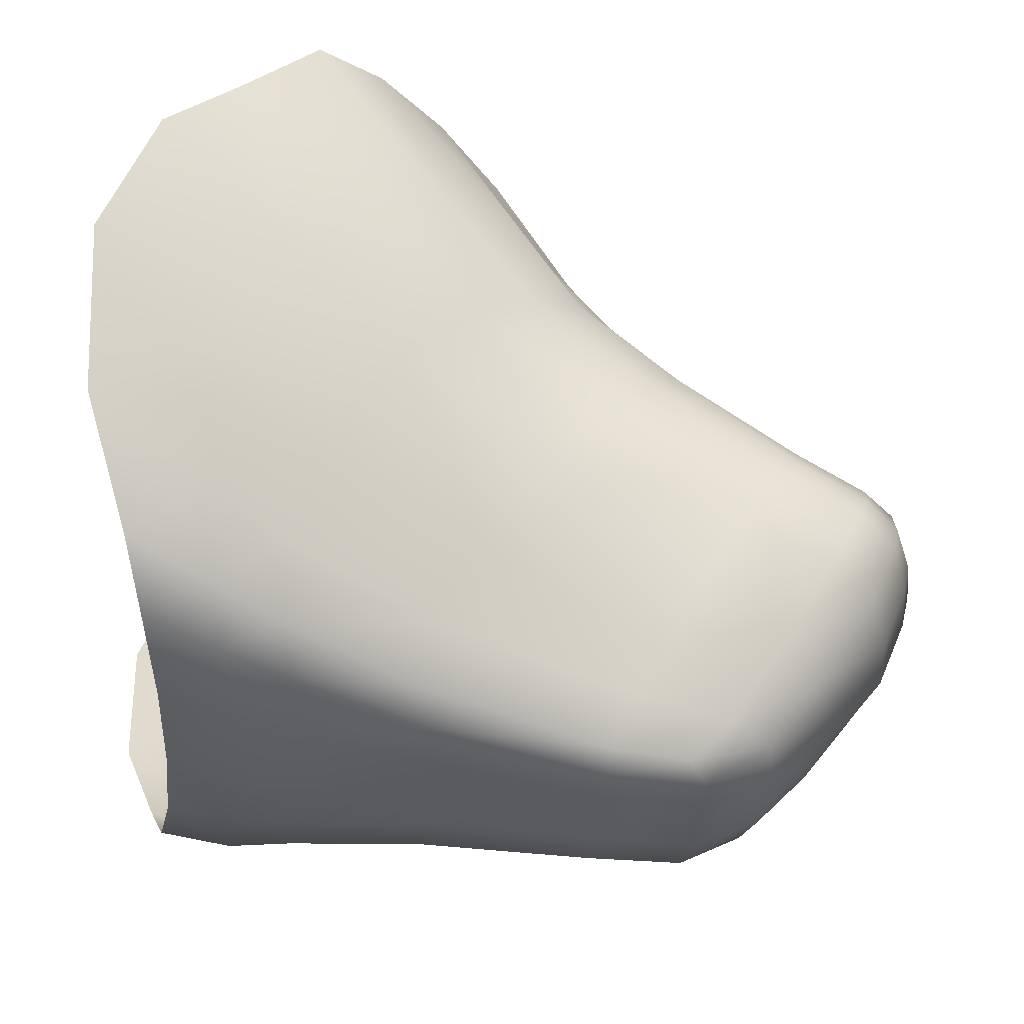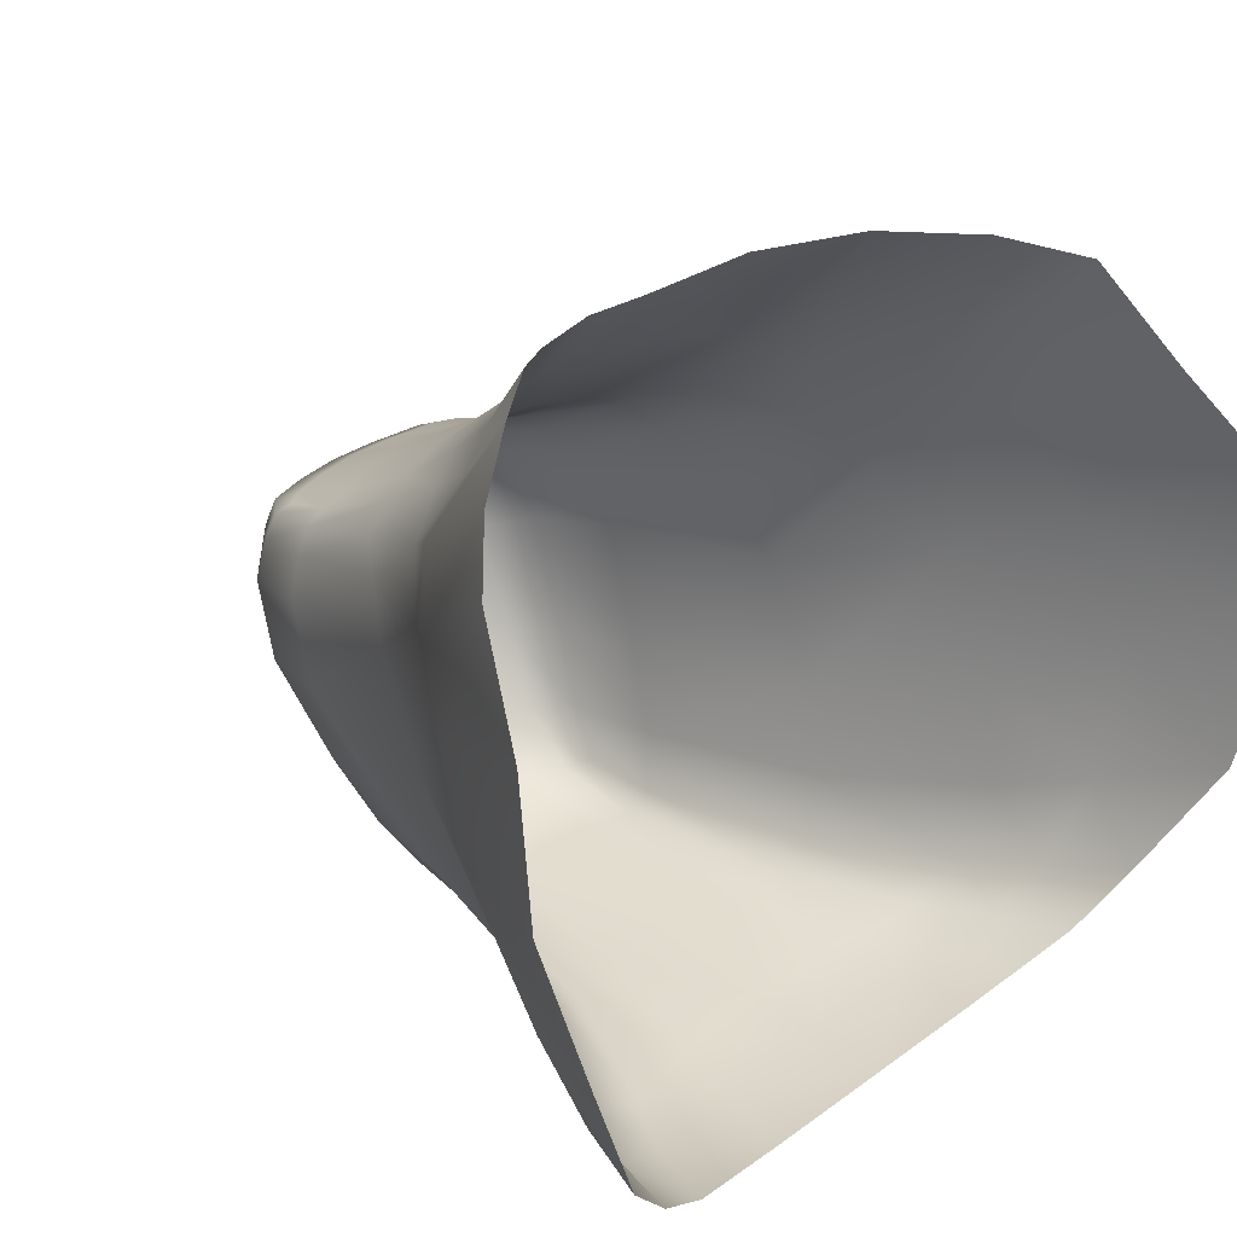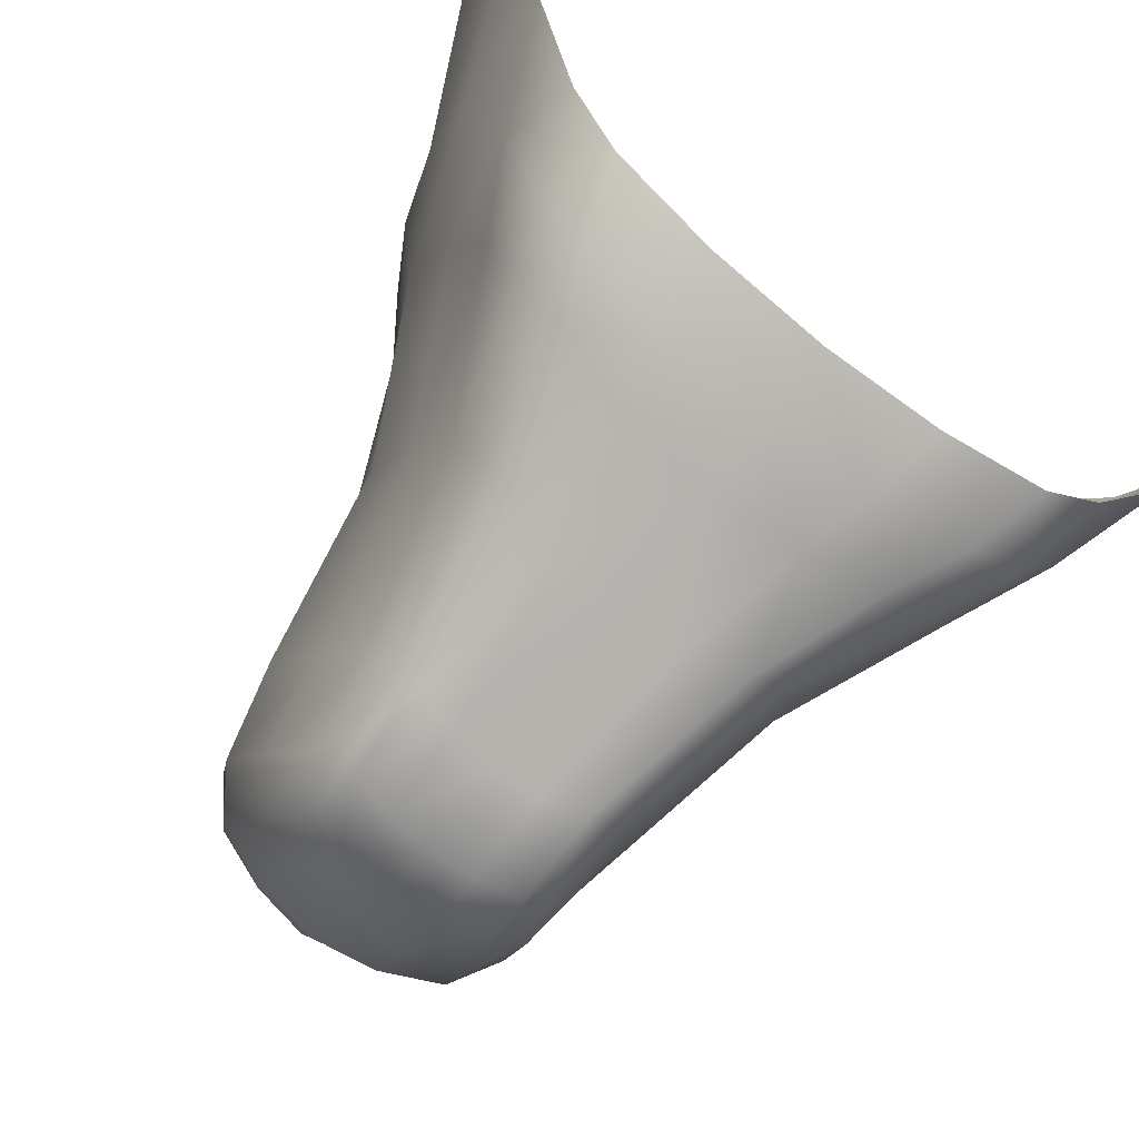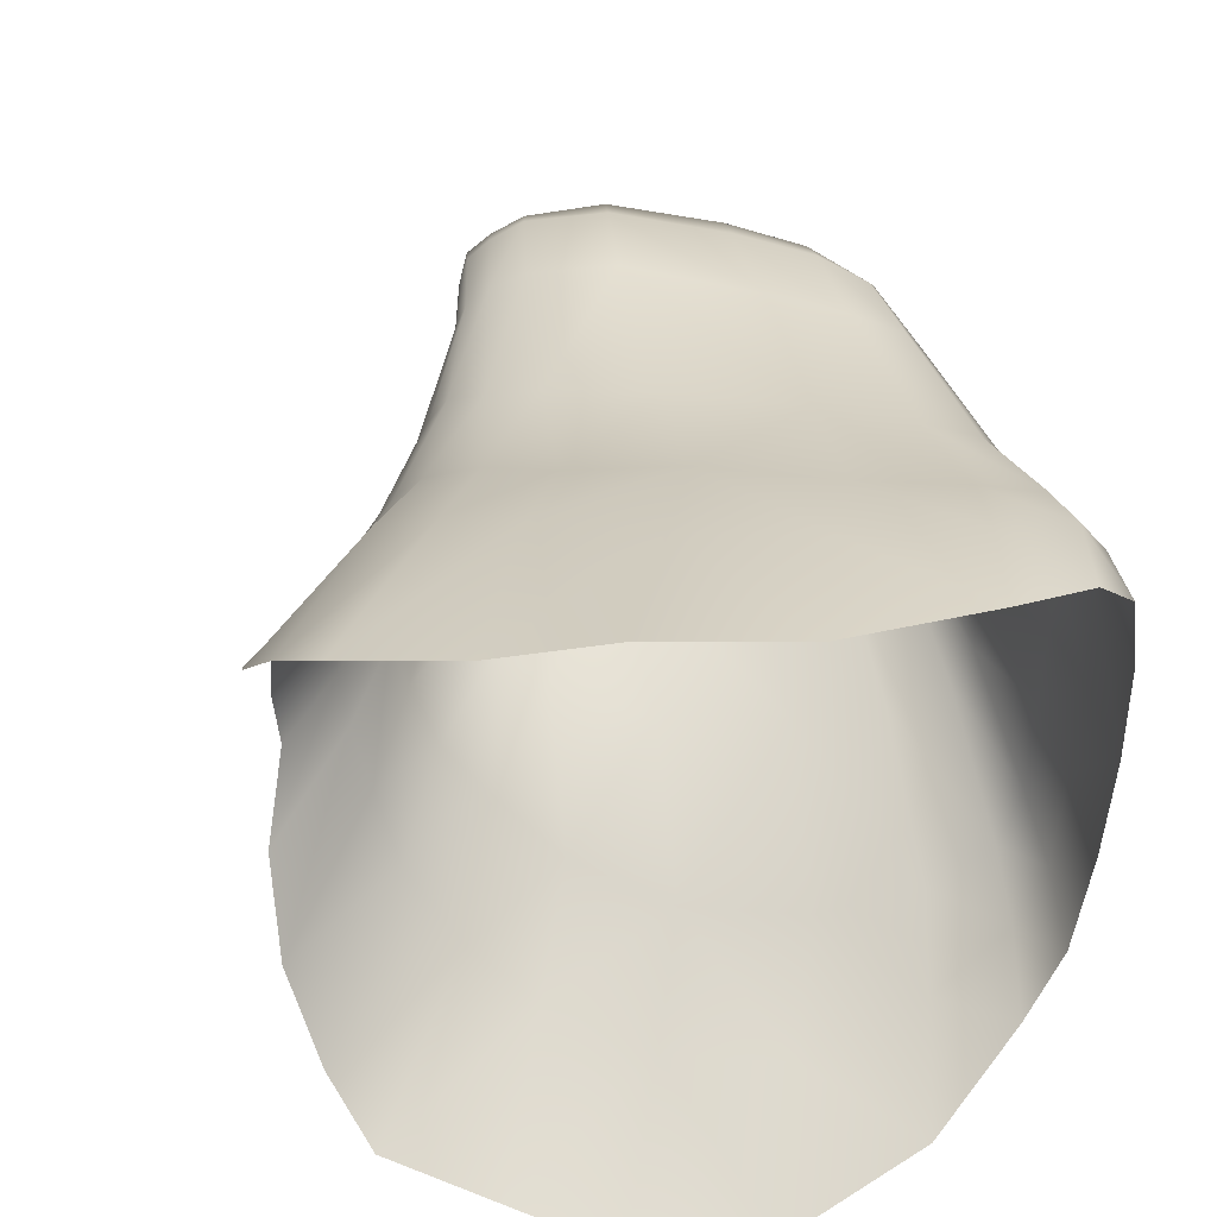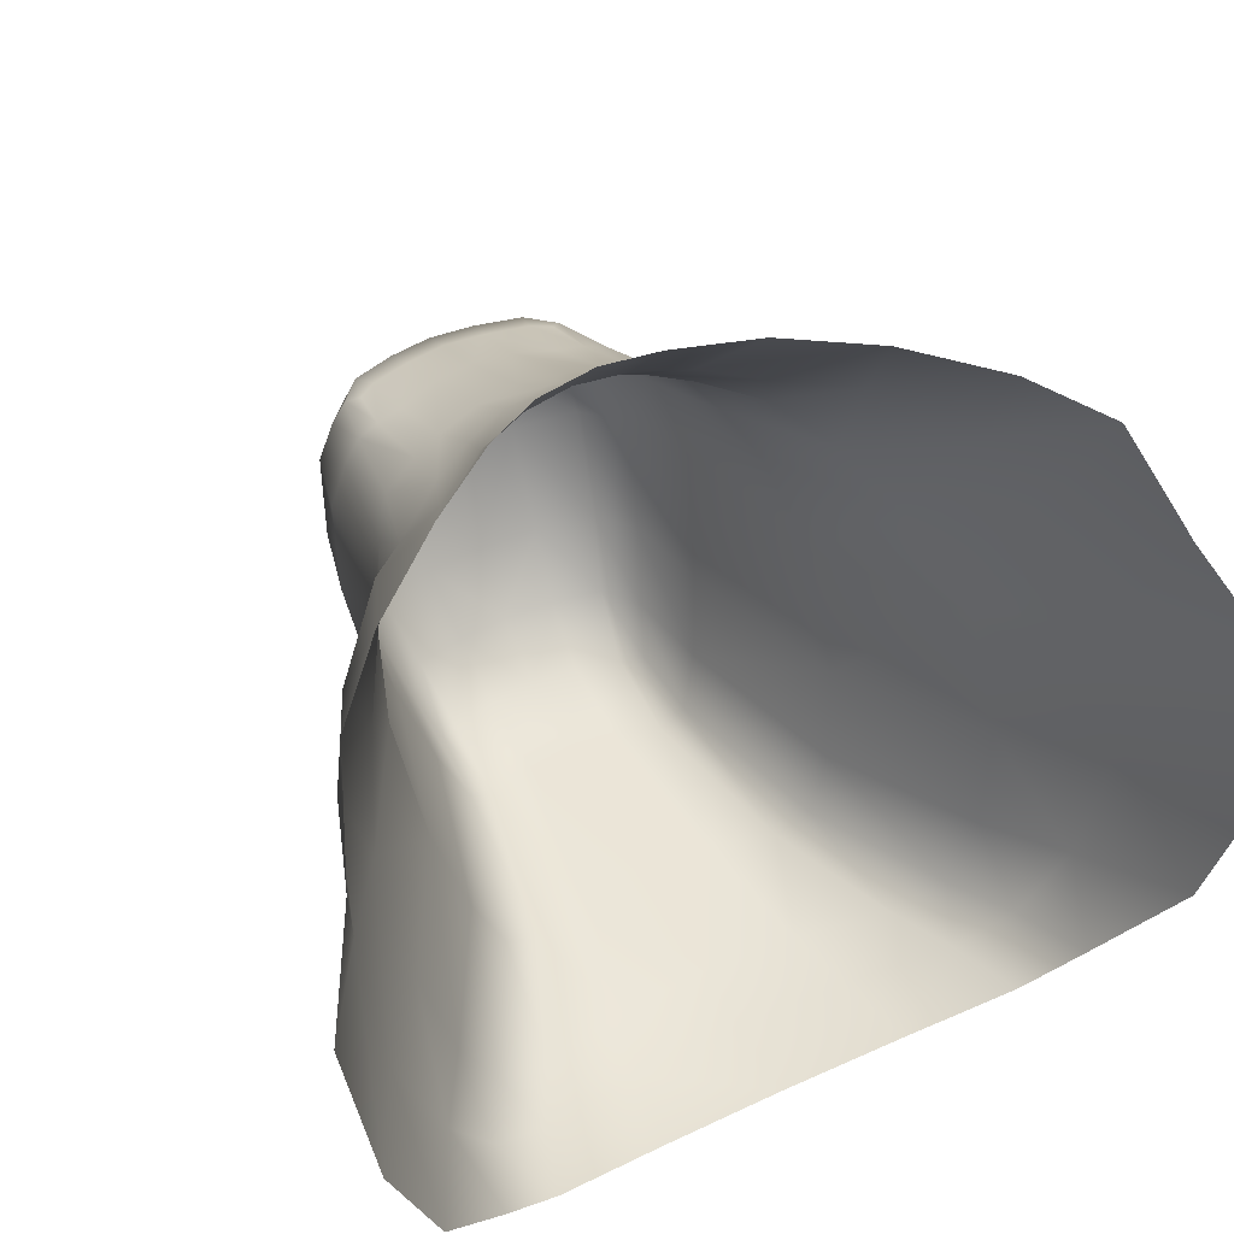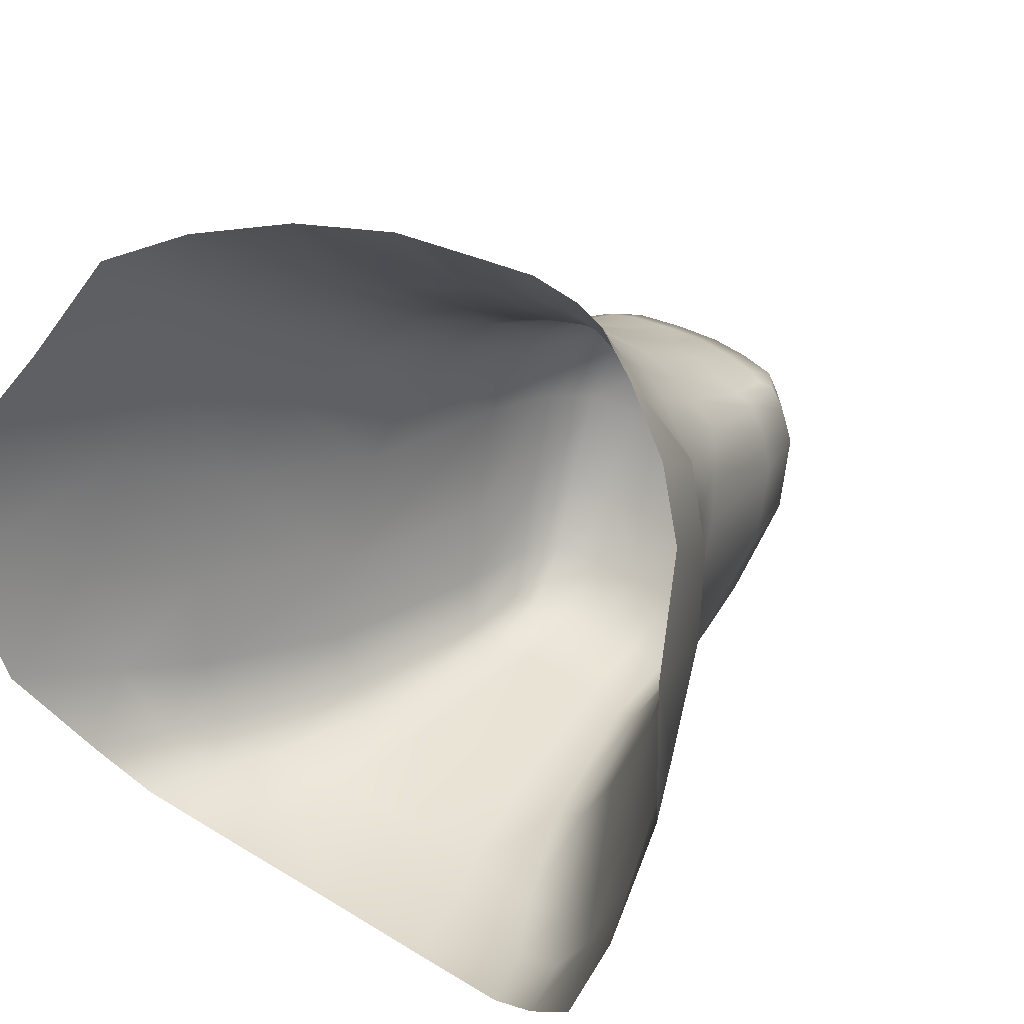
<metadata>
{"format":"obj","ext":"obj","renderer":"f3d","projection":"perspective","resolution":1024,"background":"white","views":[{"elev":-32.8,"azim":175.6,"up":"+Z"},{"elev":39.9,"azim":47.8,"up":"+Z"},{"elev":-75.6,"azim":52.0,"up":"+Z"},{"elev":48.2,"azim":63.9,"up":"+Y"},{"elev":54.6,"azim":63.9,"up":"+Z"},{"elev":45.6,"azim":125.3,"up":"+Z"}]}
</metadata>
<code>
o mamagen.3305
v -1.148 -2e-06 0.3695
v -1.338 -2e-06 0.2459
v -1.318 0.1141 0.2535
v -1.135 0.111 0.3696
v -0.8357 -2e-06 0.6206
v -1.135 -0.111 0.3696
v -1.318 -0.1141 0.2535
v -1.446 -2e-06 0.163
v -1.097 -0.2262 0.3615
v -1.285 -0.2317 0.2636
v -1.422 -0.125 0.1756
v -1.46 -2e-06 0.07542
v -1.37 -0.2518 0.2011
v -1.434 -0.1431 0.09184
v -1.437 -2e-06 -0.0233
v -1.41 -0.1687 -0.004473
v -1.375 -0.2865 0.1293
v -1.351 -0.3336 0.03932
v -1.134 -0.4606 -0.1025
v -1.266 -0.3659 -0.1598
v -1.238 -0.4228 0.09047
v -1.043 -0.417 0.2833
v -1.272 -0.3638 0.1771
v -0.9942 -0.4817 0.1985
v -0.6351 -0.4829 0.4779
v -0.5296 -0.5468 0.3715
v -0.8771 -0.5198 -0.008099
v -0.3339 -0.6078 0.1478
v -0.158 -0.5888 -0.1677
v -0.6984 -0.4547 -0.3099
v -0.967 -0.412 -0.3829
v -0.5803 -0.3983 -0.5122
v -0.5064 -0.3349 -0.6469
v -0.8418 -0.361 -0.5699
v -0.04963 -0.5325 -0.3965
v 0.3742 -0.7561 -0.2854
v 0.3984 -0.6617 -0.4809
v 0.006796 -0.4608 -0.5532
v -0.003471 -0.3652 -0.6219
v 0.3723 -0.5112 -0.5655
v 0.4962 -0.3073 -0.599
v 0.5539 -0.6004 -0.5387
v 0.3031 -0.2589 -0.6159
v -0.0729 -0.1864 -0.6396
v 0.2802 -2e-06 -0.632
v 0.4767 -2e-06 -0.618
v 0.3031 0.2589 -0.6159
v 0.4962 0.3073 -0.599
v 0.7171 -2e-06 -0.5641
v 0.7301 0.3501 -0.5412
v 0.7301 -0.3502 -0.5412
v 0.7666 -0.6644 -0.4716
v 0.5827 -0.7622 -0.4314
v 0.8141 -0.8281 -0.3277
v 0.6077 -0.8842 -0.1806
v 0.923 -1.027 -0.01707
v 0.5711 -0.998 0.1898
v 0.9371 -1.157 0.4274
v 0.395 -0.9898 0.5029
v 0.784 -1.18 0.7851
v 0.5892 -1.048 1.04
v 0.1625 -0.9143 0.7269
v 0.3737 -0.9498 1.288
v -0.01703 -0.8138 0.8545
v 0.1882 -0.7857 1.338
v -0.2092 -0.6439 0.9441
v -0.001564 -0.5636 1.355
v -0.3168 -0.4309 0.9664
v -0.4165 -0.283 0.979
v -0.1883 -0.3512 1.299
v -0.477 -0.1414 0.9781
v -0.3461 -0.1655 1.183
v -0.3668 -3e-06 1.189
v -0.5072 -2e-06 0.9676
v -0.477 0.1414 0.9781
v -0.3461 0.1655 1.183
v -0.1883 0.3512 1.299
v -0.001564 0.5636 1.355
v -0.4165 0.283 0.979
v -0.6476 0.1182 0.7943
v -0.3168 0.4309 0.9664
v -0.597 0.2407 0.7886
v -0.8203 0.1206 0.6179
v -0.7887 0.2401 0.6016
v -0.5299 0.3562 0.7707
v -0.7647 0.3199 0.5783
v -0.7201 0.4225 0.5412
v -0.4266 0.5013 0.7329
v -0.6351 0.4829 0.4779
v -0.286 0.6239 0.6389
v -0.2092 0.6439 0.9441
v -0.01703 0.8138 0.8545
v 0.1882 0.7857 1.338
v 0.3737 0.9498 1.288
v 0.1625 0.9143 0.7269
v 0.5892 1.048 1.04
v 0.395 0.9898 0.5029
v 0.784 1.18 0.7851
v 0.9371 1.157 0.4274
v 0.923 1.027 -0.01707
v 0.5711 0.998 0.1898
v 0.1014 0.8275 0.2959
v 0.2878 0.8166 -0.007116
v 0.6077 0.8842 -0.1806
v 0.3742 0.7561 -0.2854
v 0.5827 0.7622 -0.4314
v 0.8141 0.8281 -0.3277
v 0.7666 0.6644 -0.4716
v 0.5539 0.6004 -0.5387
v 0.3984 0.6617 -0.4809
v 0.3723 0.5112 -0.5655
v 0.006796 0.4608 -0.5532
v -0.003471 0.3652 -0.6219
v -0.5064 0.3349 -0.6469
v -0.5045 0.26 -0.6989
v -0.0729 0.1864 -0.6396
v -0.5493 0.1331 -0.6945
v -0.09548 -2e-06 -0.6461
v -0.5645 -2e-06 -0.693
v -0.5493 -0.1331 -0.6945
v -0.8045 -0.1323 -0.7078
v -0.5045 -0.26 -0.6989
v -0.7747 -0.2602 -0.7048
v -0.9916 -0.1458 -0.6173
v -0.9567 -0.2904 -0.6035
v -0.7282 -0.3174 -0.6672
v -1.093 -0.3331 -0.4258
v -1.142 -0.1686 -0.4564
v -1.33 -0.1855 -0.2073
v -1.158 -2e-06 -0.4664
v -1.003 -2e-06 -0.6218
v -1.142 0.1686 -0.4564
v -0.8147 -2e-06 -0.7088
v -0.9916 0.1458 -0.6173
v -0.7747 0.2602 -0.7048
v -0.9567 0.2904 -0.6035
v -0.8045 0.1323 -0.7078
v -1.093 0.3331 -0.4258
v -0.8418 0.361 -0.5699
v -0.7282 0.3174 -0.6672
v -0.967 0.412 -0.3829
v -0.5803 0.3983 -0.5122
v -0.6984 0.4547 -0.3099
v -0.158 0.5888 -0.1677
v -0.04963 0.5325 -0.3965
v -0.8771 0.5198 -0.008099
v -0.3339 0.6078 0.1478
v -0.5296 0.5468 0.3715
v -0.105 0.7268 0.5245
v -0.9942 0.4817 0.1985
v -1.238 0.4227 0.09047
v -1.134 0.4605 -0.1025
v -1.043 0.417 0.2833
v -1.272 0.3638 0.1771
v -1.07 0.3613 0.3365
v -1.079 0.3017 0.3602
v -1.278 0.3186 0.2392
v -1.37 0.2518 0.2011
v -1.241 0.2854 0.2783
v -1.375 0.2865 0.1293
v -1.434 0.1431 0.09184
v -1.351 0.3336 0.03932
v -1.41 0.1687 -0.004473
v -1.266 0.3659 -0.1598
v -1.33 0.1855 -0.2073
v -1.353 -2e-06 -0.2246
v -1.422 0.125 0.1756
v -1.285 0.2317 0.2636
v -1.097 0.2262 0.3615
v -0.6595 -2e-06 0.8017
v -0.6476 -0.1182 0.7943
v -0.8203 -0.1206 0.6179
v -0.597 -0.2407 0.7886
v -0.7887 -0.2401 0.6016
v -1.079 -0.3017 0.3602
v -0.7647 -0.3199 0.5783
v -0.5299 -0.3562 0.7707
v -0.7201 -0.4225 0.5412
v -0.4266 -0.5013 0.7329
v -0.286 -0.624 0.6389
v -0.105 -0.7268 0.5245
v 0.1014 -0.8275 0.2959
v 0.2878 -0.8166 -0.007116
v -1.07 -0.3613 0.3365
v -1.278 -0.3186 0.2392
v -1.241 -0.2854 0.2783
f 1 2 7
f 1 3 2
f 1 4 3
f 5 4 1
f 5 1 6
f 1 7 6
f 9 6 7
f 7 2 8
f 7 8 11
f 9 7 10
f 11 10 7
f 11 12 14
f 11 8 12
f 11 13 10
f 14 13 11
f 15 14 12
f 15 16 14
f 18 14 16
f 14 17 13
f 18 17 14
f 19 21 18
f 19 18 20
f 20 18 16
f 21 17 18
f 22 21 24
f 22 23 21
f 21 23 17
f 24 21 19
f 25 24 26
f 25 22 24
f 26 24 27
f 24 19 27
f 26 27 28
f 29 28 27
f 29 27 30
f 30 27 19
f 32 30 31
f 30 19 31
f 29 30 32
f 35 32 33
f 33 32 34
f 32 31 34
f 29 32 35
f 37 36 35
f 36 29 35
f 35 33 38
f 37 35 38
f 40 38 39
f 39 38 33
f 40 37 38
f 41 40 43
f 41 42 40
f 42 37 40
f 43 40 39
f 43 39 44
f 44 45 43
f 43 45 46
f 43 46 41
f 47 48 46
f 47 46 45
f 48 49 46
f 41 46 49
f 48 50 49
f 41 49 51
f 51 42 41
f 51 52 42
f 52 53 42
f 52 54 53
f 54 55 53
f 54 56 55
f 56 57 55
f 56 58 57
f 58 59 57
f 58 60 59
f 61 59 60
f 61 62 59
f 63 62 61
f 63 64 62
f 65 64 63
f 65 66 64
f 67 66 65
f 67 68 66
f 67 69 68
f 67 70 69
f 70 71 69
f 70 72 71
f 73 71 72
f 73 74 71
f 73 75 74
f 73 76 75
f 77 75 76
f 78 79 77
f 77 79 75
f 78 81 79
f 79 80 75
f 79 82 80
f 81 82 79
f 82 83 80
f 82 84 83
f 85 84 82
f 81 85 82
f 85 86 84
f 85 87 86
f 85 88 87
f 81 88 85
f 88 89 87
f 88 90 89
f 91 90 88
f 81 91 88
f 91 92 90
f 93 92 91
f 78 91 81
f 78 93 91
f 93 94 92
f 94 95 92
f 94 96 95
f 96 97 95
f 96 98 97
f 99 97 98
f 100 101 99
f 99 101 97
f 101 102 97
f 101 103 102
f 104 103 101
f 100 104 101
f 104 105 103
f 106 105 104
f 107 106 104
f 107 104 100
f 108 106 107
f 50 109 108
f 108 109 106
f 109 110 106
f 109 111 110
f 48 111 109
f 50 48 109
f 111 112 110
f 111 113 112
f 47 113 111
f 48 47 111
f 113 114 112
f 113 115 114
f 116 115 113
f 47 116 113
f 116 117 115
f 117 116 118
f 116 47 45
f 116 45 118
f 117 118 119
f 120 119 118
f 44 118 45
f 120 118 44
f 120 123 121
f 121 119 120
f 44 122 120
f 120 122 123
f 122 126 123
f 123 124 121
f 123 125 124
f 126 125 123
f 122 33 126
f 33 34 126
f 126 34 125
f 34 127 125
f 125 127 128
f 125 128 124
f 127 129 128
f 129 130 128
f 131 128 130
f 131 124 128
f 131 132 134
f 131 130 132
f 133 124 131
f 133 131 134
f 135 137 134
f 135 134 136
f 136 134 132
f 133 134 137
f 137 117 119
f 117 137 135
f 137 119 133
f 139 136 138
f 136 132 138
f 140 136 139
f 140 135 136
f 115 140 114
f 114 140 139
f 115 135 140
f 139 138 141
f 142 139 141
f 114 139 142
f 142 141 143
f 144 142 143
f 144 145 142
f 145 114 142
f 105 145 144
f 110 145 105
f 110 112 145
f 145 112 114
f 144 143 146
f 144 146 147
f 102 144 147
f 102 103 144
f 105 144 103
f 148 147 146
f 149 147 148
f 149 102 147
f 90 149 148
f 92 149 90
f 92 95 149
f 95 102 149
f 90 148 89
f 89 148 150
f 148 146 150
f 153 150 151
f 150 152 151
f 150 146 152
f 89 150 153
f 155 153 154
f 153 151 154
f 87 89 153
f 87 153 155
f 86 155 156
f 156 155 157
f 155 154 157
f 86 87 155
f 160 158 157
f 158 159 157
f 156 157 159
f 160 157 154
f 151 160 154
f 161 158 160
f 162 161 160
f 151 162 160
f 162 163 161
f 164 163 162
f 152 162 151
f 152 164 162
f 164 165 163
f 138 165 164
f 141 164 152
f 141 138 164
f 166 163 165
f 165 130 166
f 165 132 130
f 138 132 165
f 166 129 16
f 129 166 130
f 166 15 163
f 166 16 15
f 15 161 163
f 161 167 158
f 167 161 12
f 15 12 161
f 167 3 168
f 3 167 8
f 167 12 8
f 167 168 158
f 169 168 3
f 158 168 159
f 156 159 168
f 156 168 169
f 4 84 169
f 84 156 169
f 169 3 4
f 84 86 156
f 143 152 146
f 143 141 152
f 117 135 115
f 121 133 119
f 133 121 124
f 127 20 129
f 20 16 129
f 34 31 127
f 31 20 127
f 44 39 122
f 39 33 122
f 106 110 105
f 95 97 102
f 4 83 84
f 5 83 4
f 170 83 5
f 170 80 83
f 74 170 171
f 74 80 170
f 170 172 171
f 170 5 172
f 173 171 172
f 173 172 174
f 6 174 172
f 5 6 172
f 174 175 176
f 174 9 175
f 6 9 174
f 177 174 176
f 177 173 174
f 68 173 177
f 177 176 178
f 177 178 179
f 68 177 179
f 179 178 25
f 179 25 180
f 66 179 180
f 68 179 66
f 180 25 26
f 180 26 181
f 64 180 181
f 66 180 64
f 62 181 182
f 181 28 182
f 181 26 28
f 64 181 62
f 182 29 183
f 182 28 29
f 57 182 183
f 57 59 182
f 62 182 59
f 55 57 183
f 55 183 36
f 36 183 29
f 176 184 178
f 178 184 22
f 178 22 25
f 176 175 184
f 175 185 184
f 184 23 22
f 184 185 23
f 17 185 13
f 13 185 186
f 175 186 185
f 17 23 185
f 175 10 186
f 13 186 10
f 175 9 10
f 69 171 173
f 68 69 173
f 74 171 71
f 69 71 171
f 74 75 80
f 53 55 36
f 42 53 37
f 53 36 37
f 31 19 20
f 3 8 2

</code>
